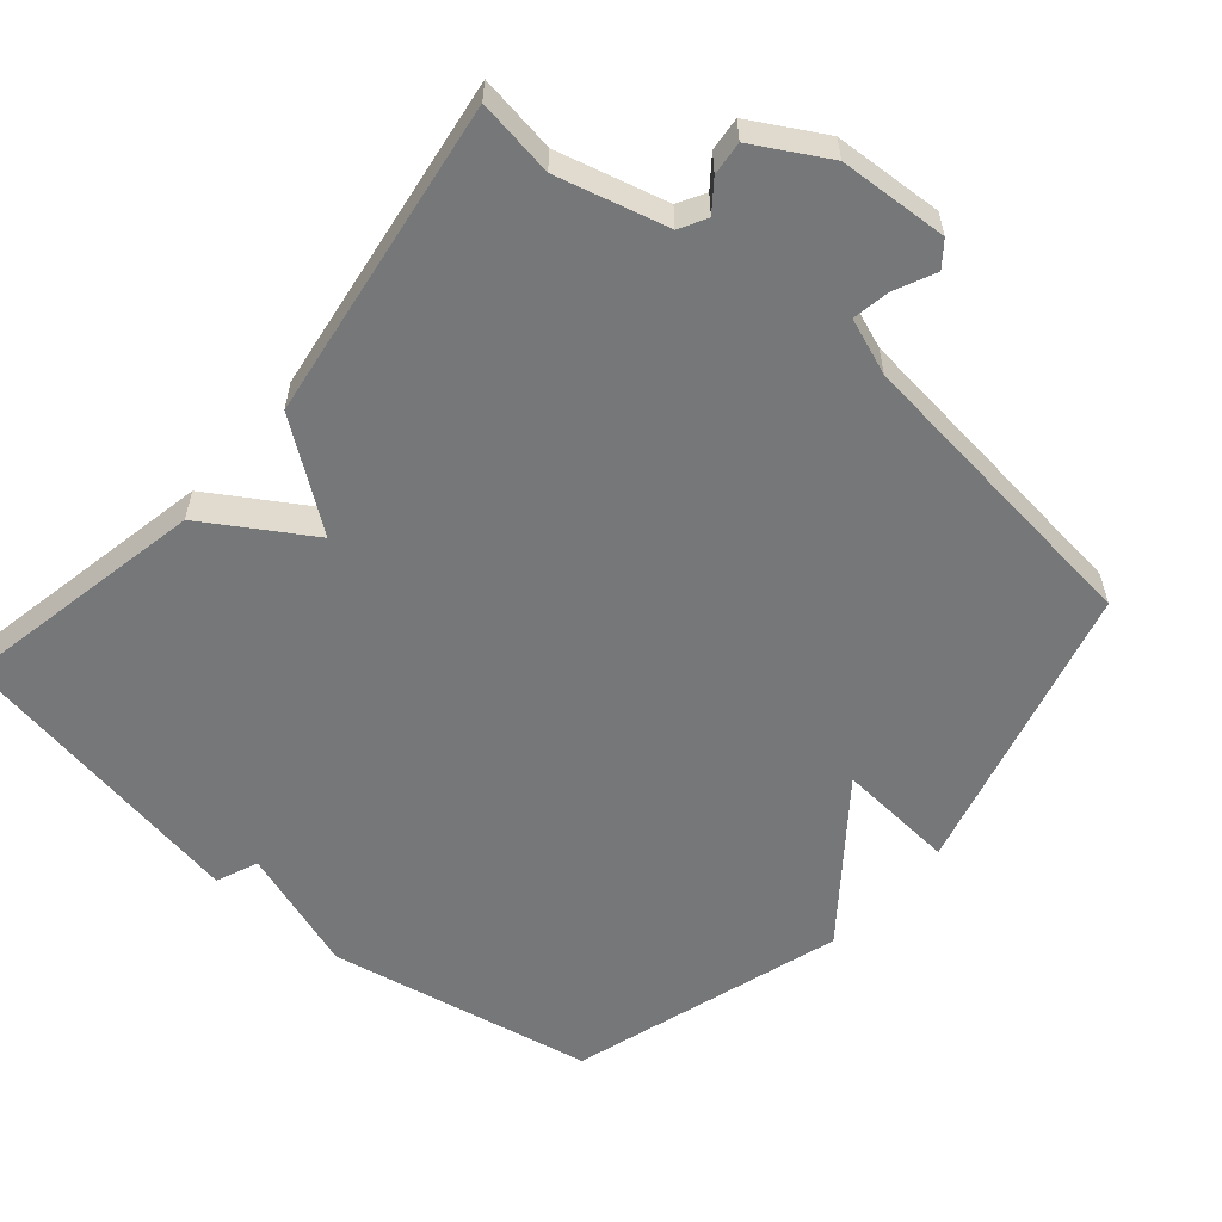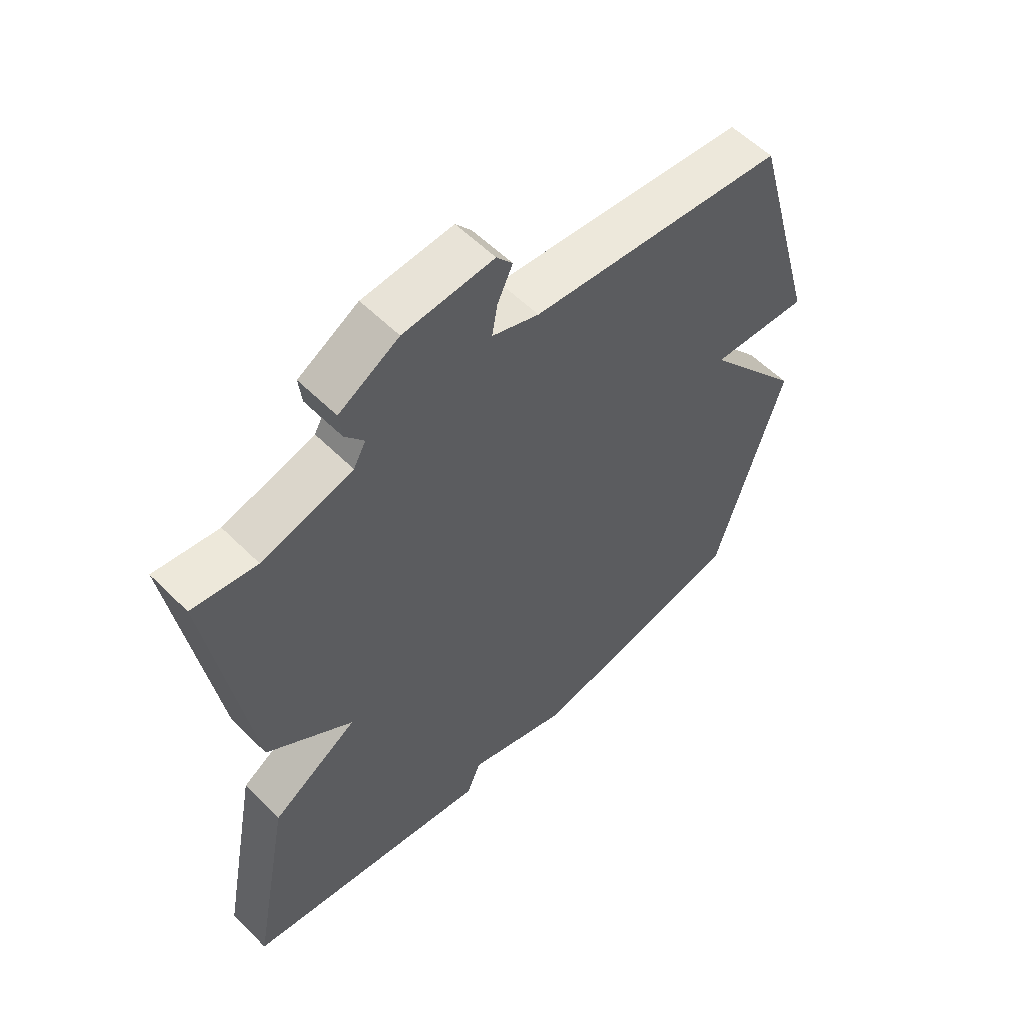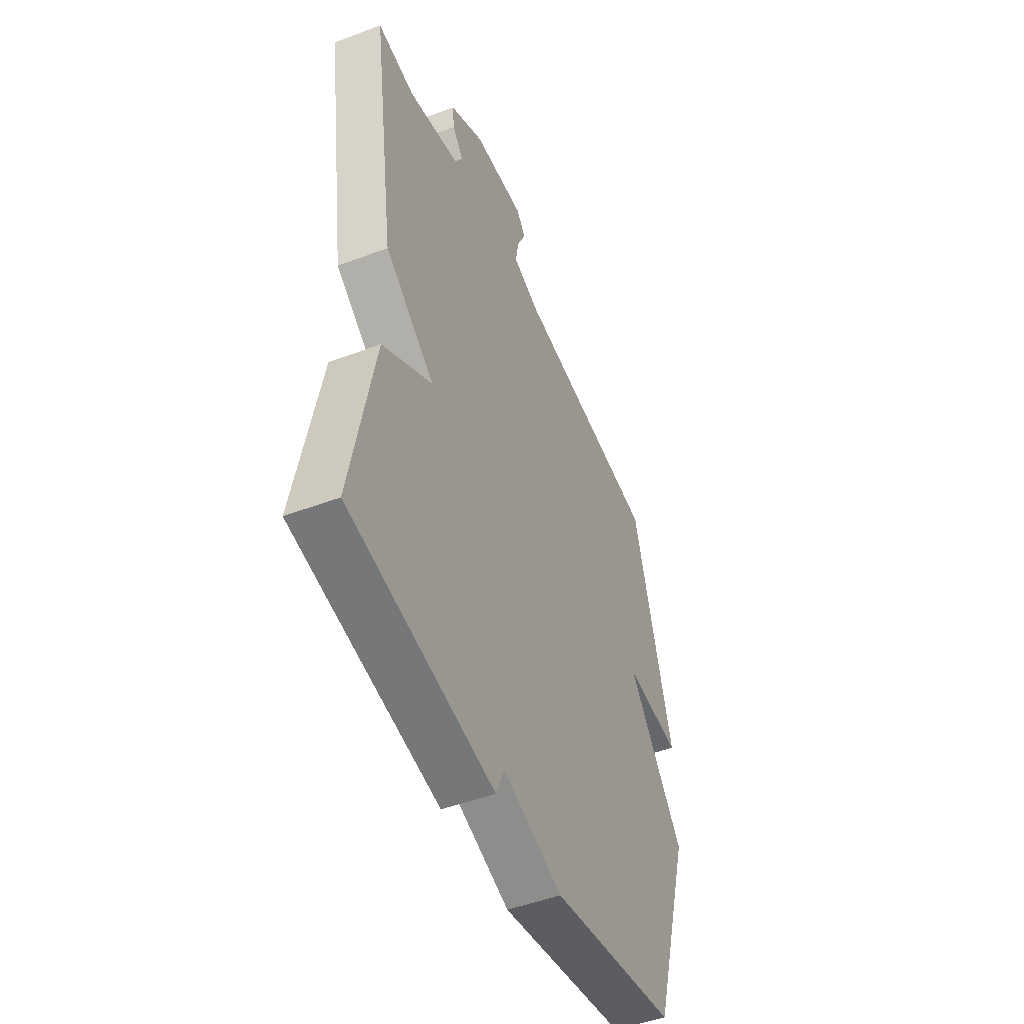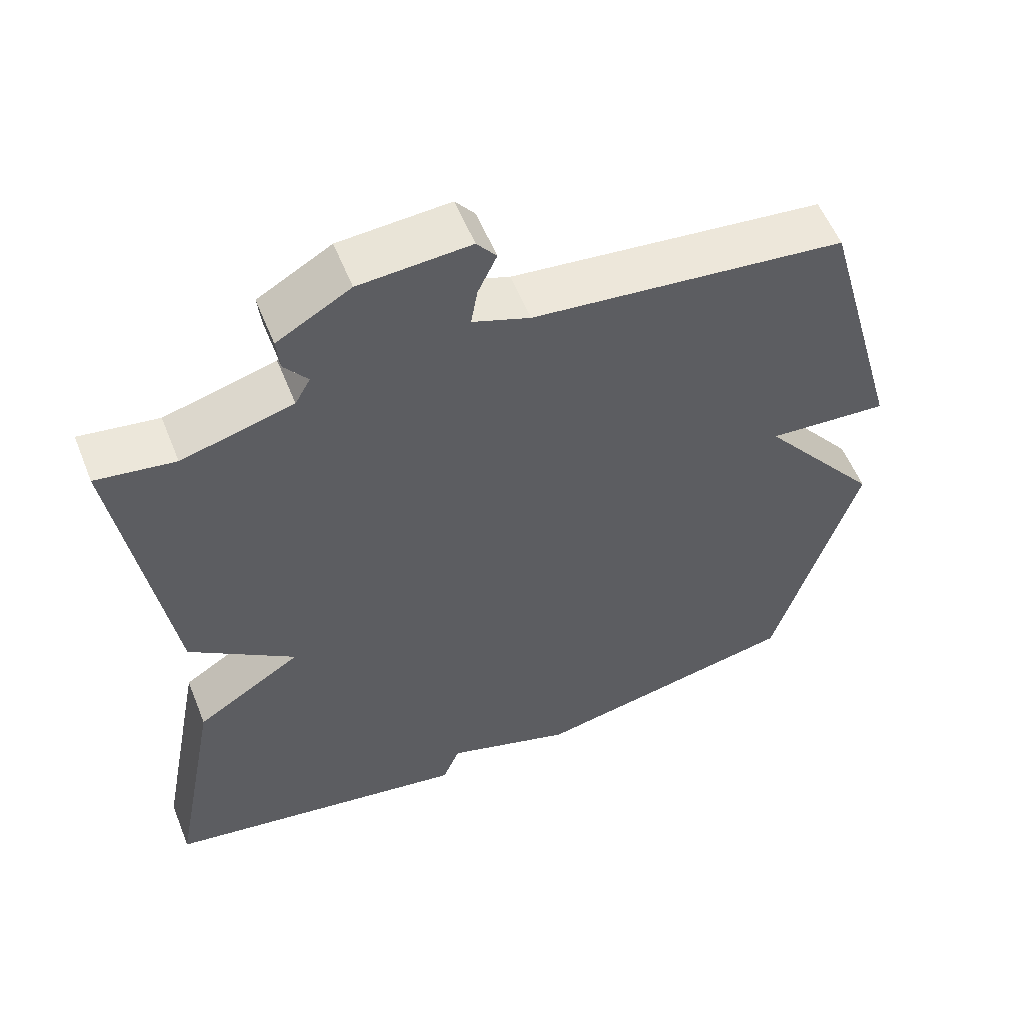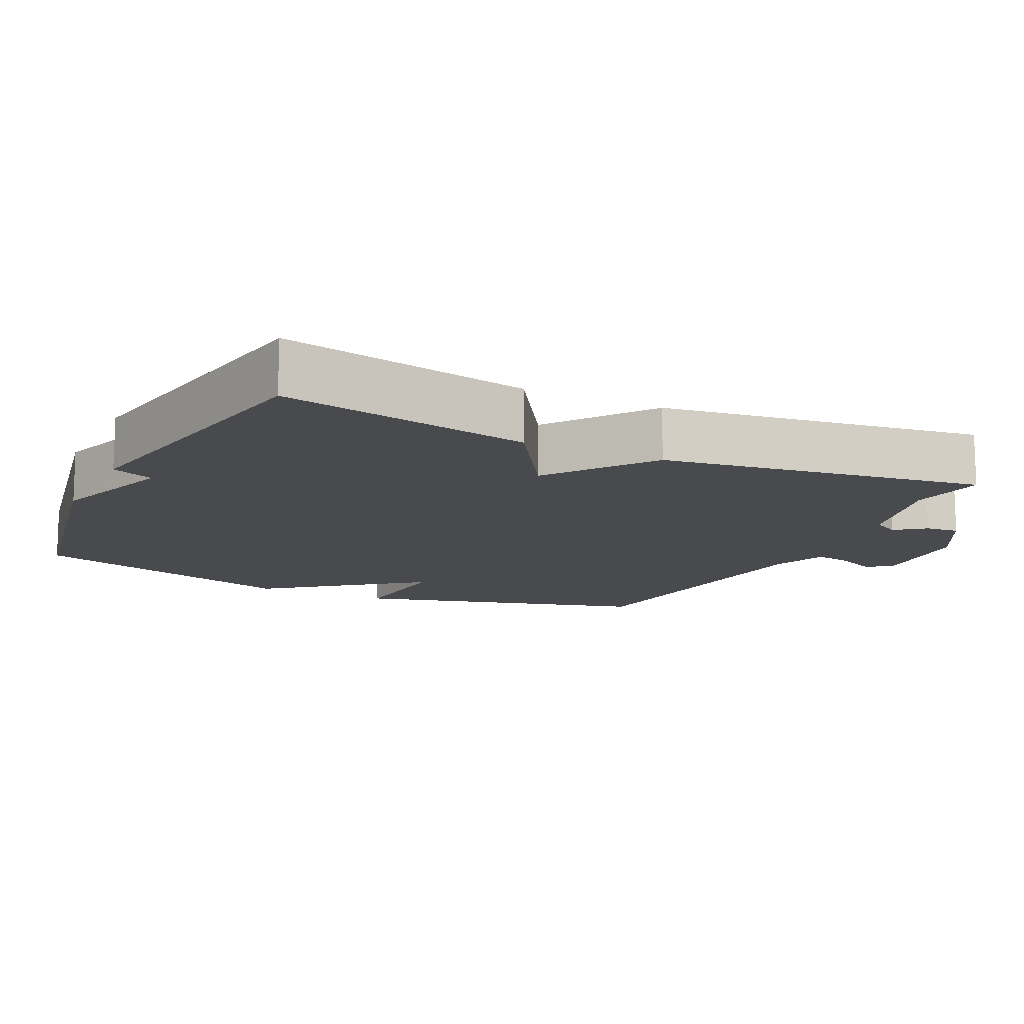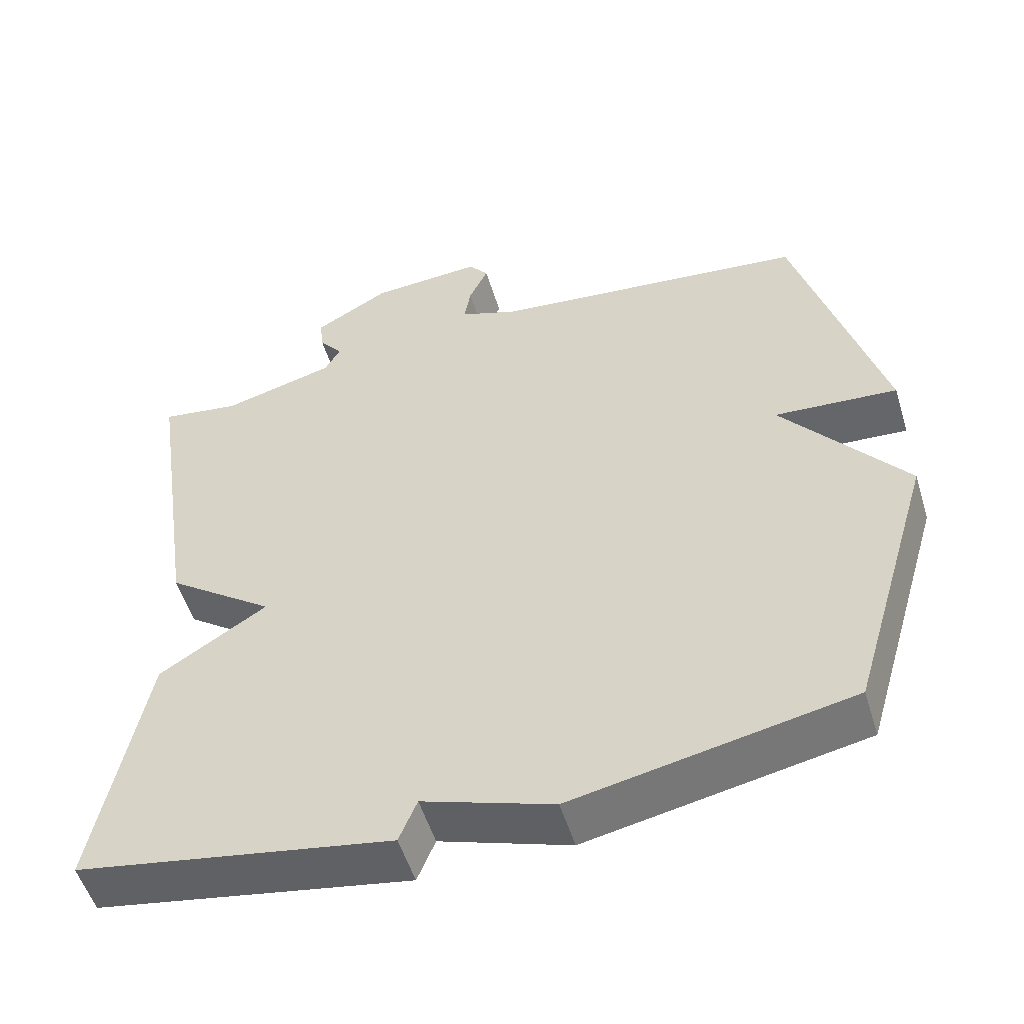
<metadata>
{"format":"obj","ext":"obj","renderer":"f3d","projection":"perspective","resolution":1024,"background":"white","views":[{"elev":-57.1,"azim":-40.9,"up":"+Y"},{"elev":57.1,"azim":-44.2,"up":"+Z"},{"elev":-48.5,"azim":-67.2,"up":"+Z"},{"elev":56.4,"azim":-21.8,"up":"+Z"},{"elev":-13.0,"azim":-115.9,"up":"+Y"},{"elev":-53.4,"azim":17.0,"up":"+Z"}]}
</metadata>
<code>
v -0.5 0.07 0.5
v -0.392 0.07 0.484
v -0.239 0.07 0.525
v -0.218 0.07 0.563
v -0.25 0.07 0.604
v -0.255 0.07 0.651
v -0.154 0.07 0.709
v -0.002 0.07 0.719
v 0.025 0.07 0.685
v -0.001 0.07 0.629
v -0.01 0.07 0.576
v 0.069 0.07 0.547
v 0.5 0.07 0.5
v 0.615 0.07 0.086
v 0.448 0.07 0.098
v 0.615 0.07 -0.114
v 0.5 0.07 -0.5
v 0.126 0.07 -0.574
v -0.05 0.07 -0.515
v -0.074 0.07 -0.574
v -0.5 0.07 -0.5
v -0.433 0.07 -0.149
v -0.287 0.07 -0.056
v -0.433 0.07 0.051
v -0.5 0 0.5
v -0.392 0 0.484
v -0.239 0 0.525
v -0.218 0 0.563
v -0.25 0 0.604
v -0.255 0 0.651
v -0.154 0 0.709
v -0.002 0 0.719
v 0.025 0 0.685
v -0.001 0 0.629
v -0.01 0 0.576
v 0.069 0 0.547
v 0.5 0 0.5
v 0.615 0 0.086
v 0.448 0 0.098
v 0.615 0 -0.114
v 0.5 0 -0.5
v 0.126 0 -0.574
v -0.05 0 -0.515
v -0.074 0 -0.574
v -0.5 0 -0.5
v -0.433 0 -0.149
v -0.287 0 -0.056
v -0.433 0 0.051
f 23 24 1 2
f 21 22 23
f 20 21 23
f 19 20 23
f 23 2 3
f 19 23 3
f 18 19 3
f 17 18 3
f 16 17 3
f 15 16 3
f 15 3 4
f 14 15 4
f 13 14 4
f 12 13 4
f 4 5 6
f 12 4 6
f 11 12 6
f 6 7 8
f 11 6 8
f 10 11 8
f 8 9 10
f 26 25 48 47
f 47 46 45
f 47 45 44
f 47 44 43
f 27 26 47
f 27 47 43
f 27 43 42
f 27 42 41
f 27 41 40
f 27 40 39
f 28 27 39
f 28 39 38
f 28 38 37
f 28 37 36
f 30 29 28
f 30 28 36
f 30 36 35
f 32 31 30
f 32 30 35
f 32 35 34
f 34 33 32
f 1 25 26 2
f 2 26 27 3
f 3 27 28 4
f 4 28 29 5
f 5 29 30 6
f 6 30 31 7
f 7 31 32 8
f 8 32 33 9
f 9 33 34 10
f 10 34 35 11
f 11 35 36 12
f 12 36 37 13
f 13 37 38 14
f 14 38 39 15
f 15 39 40 16
f 16 40 41 17
f 17 41 42 18
f 18 42 43 19
f 19 43 44 20
f 20 44 45 21
f 21 45 46 22
f 22 46 47 23
f 23 47 48 24
f 24 48 25 1

</code>
